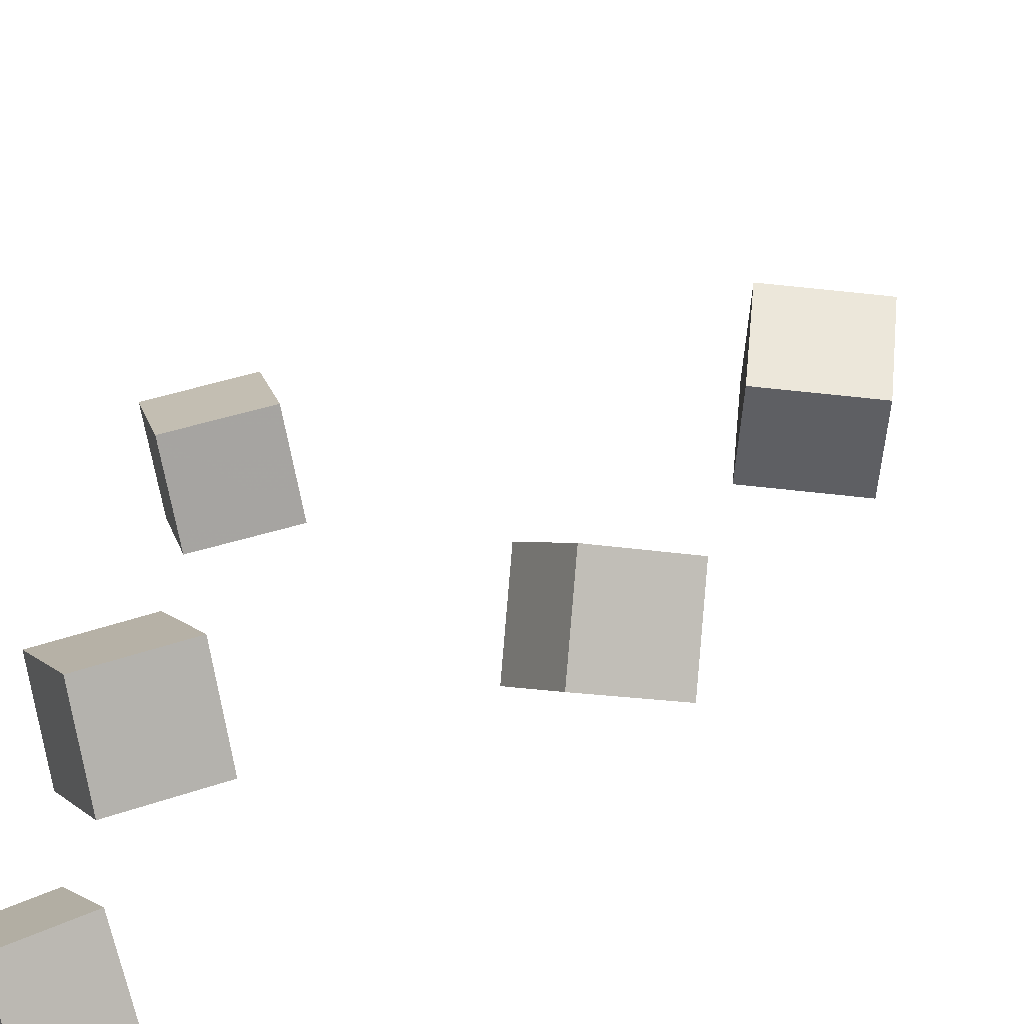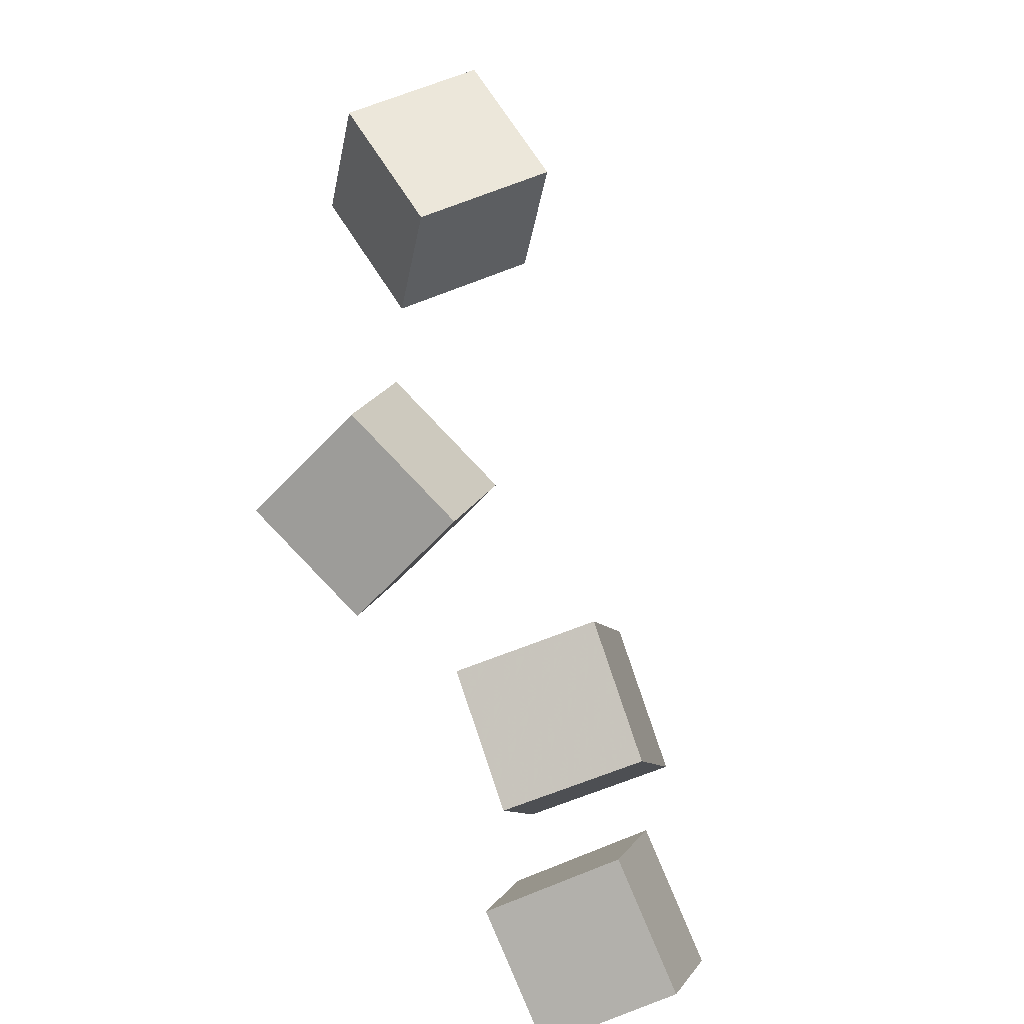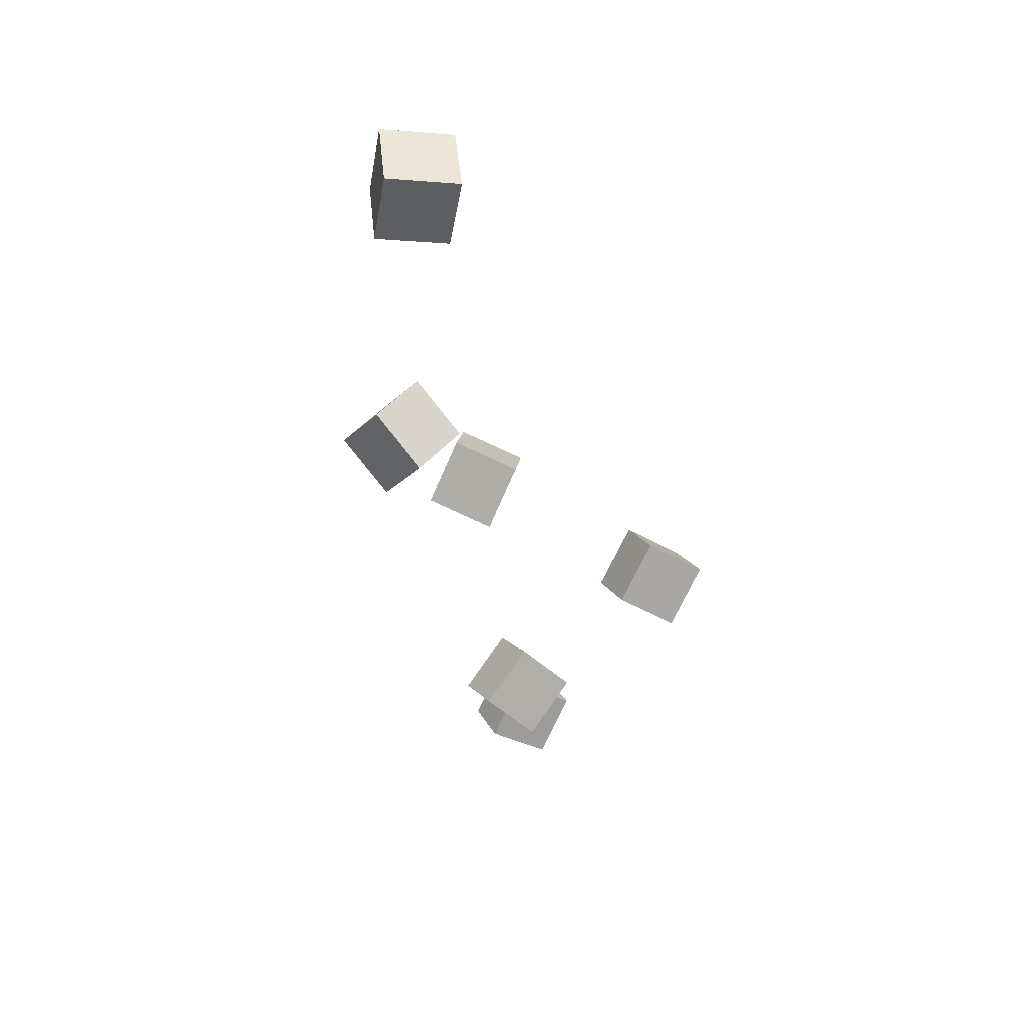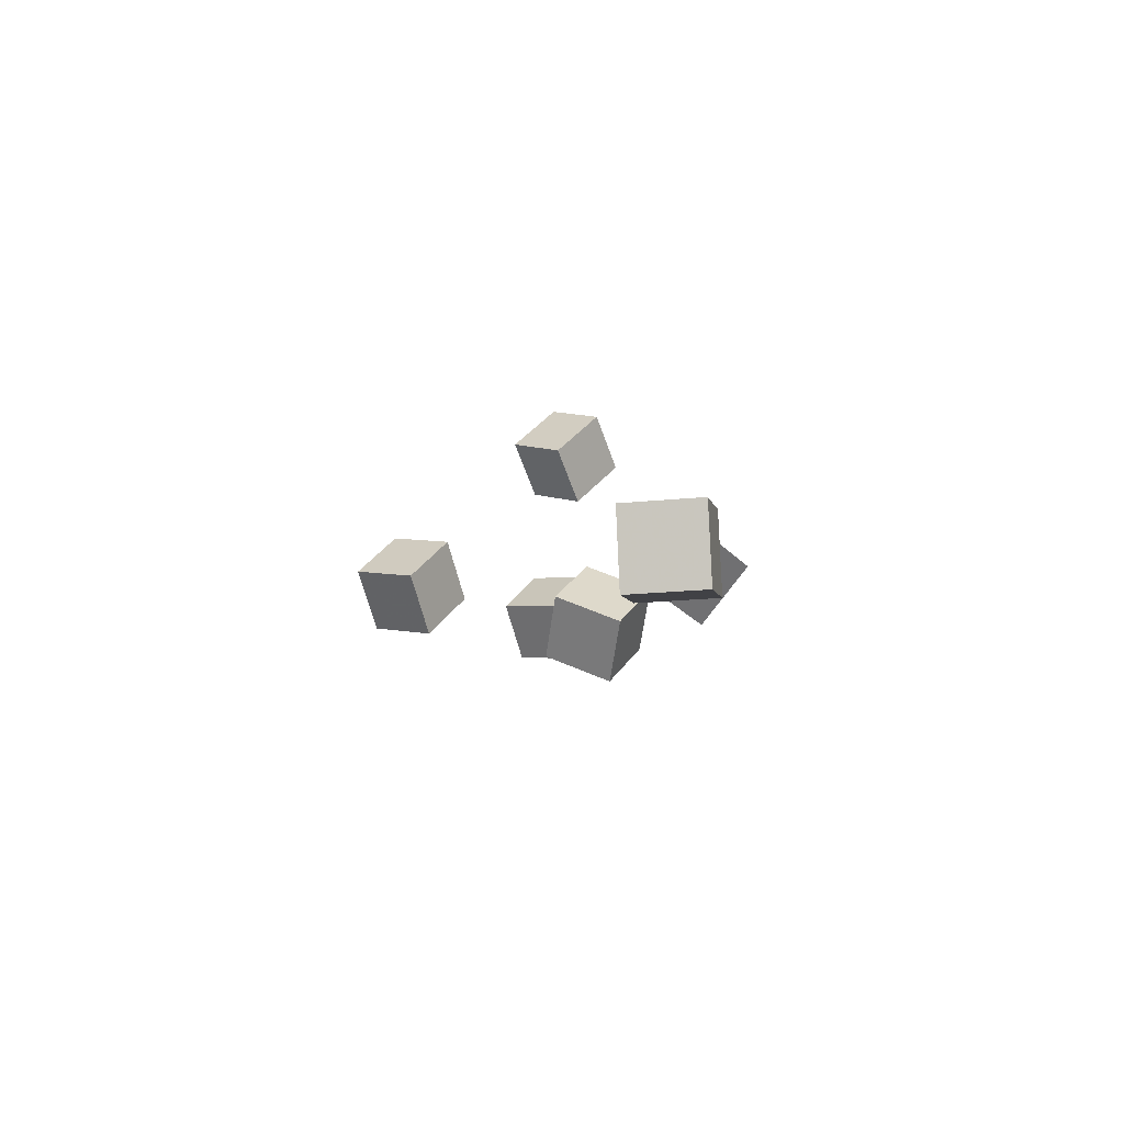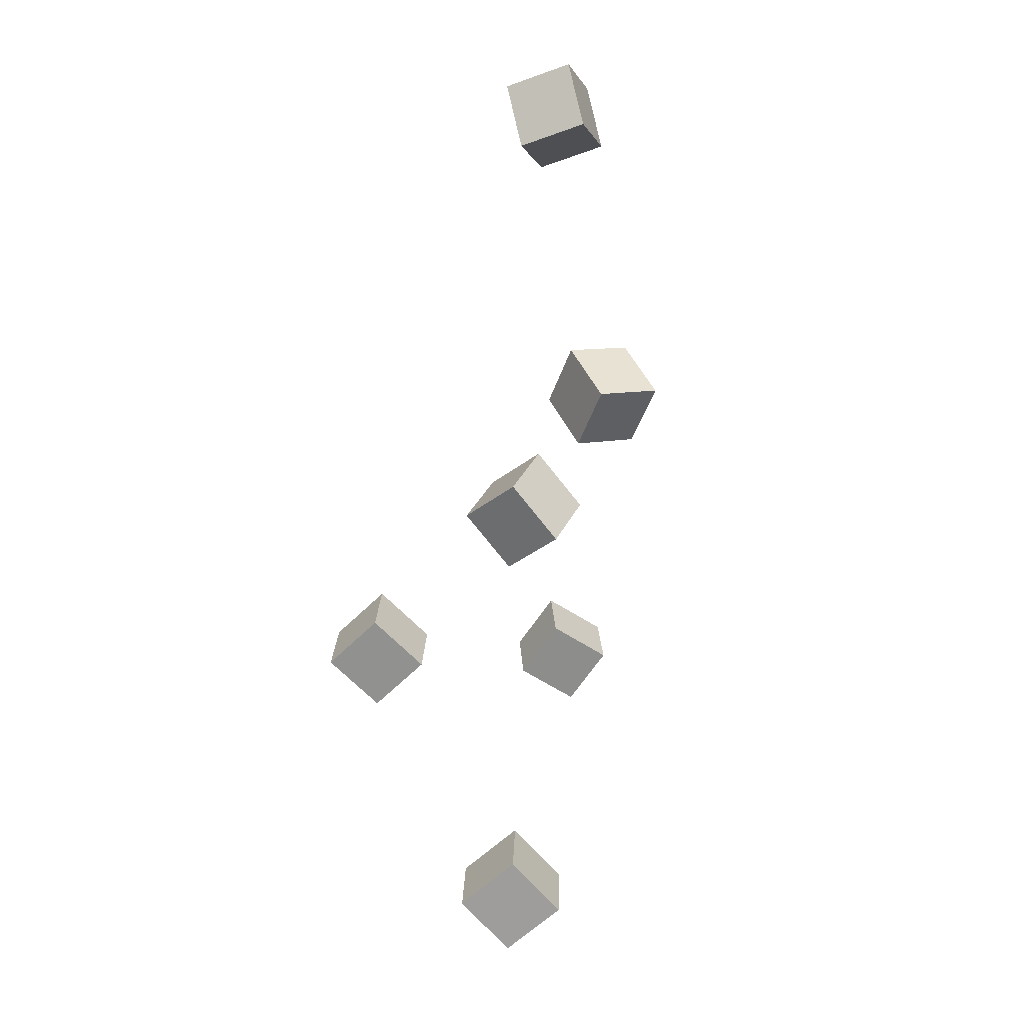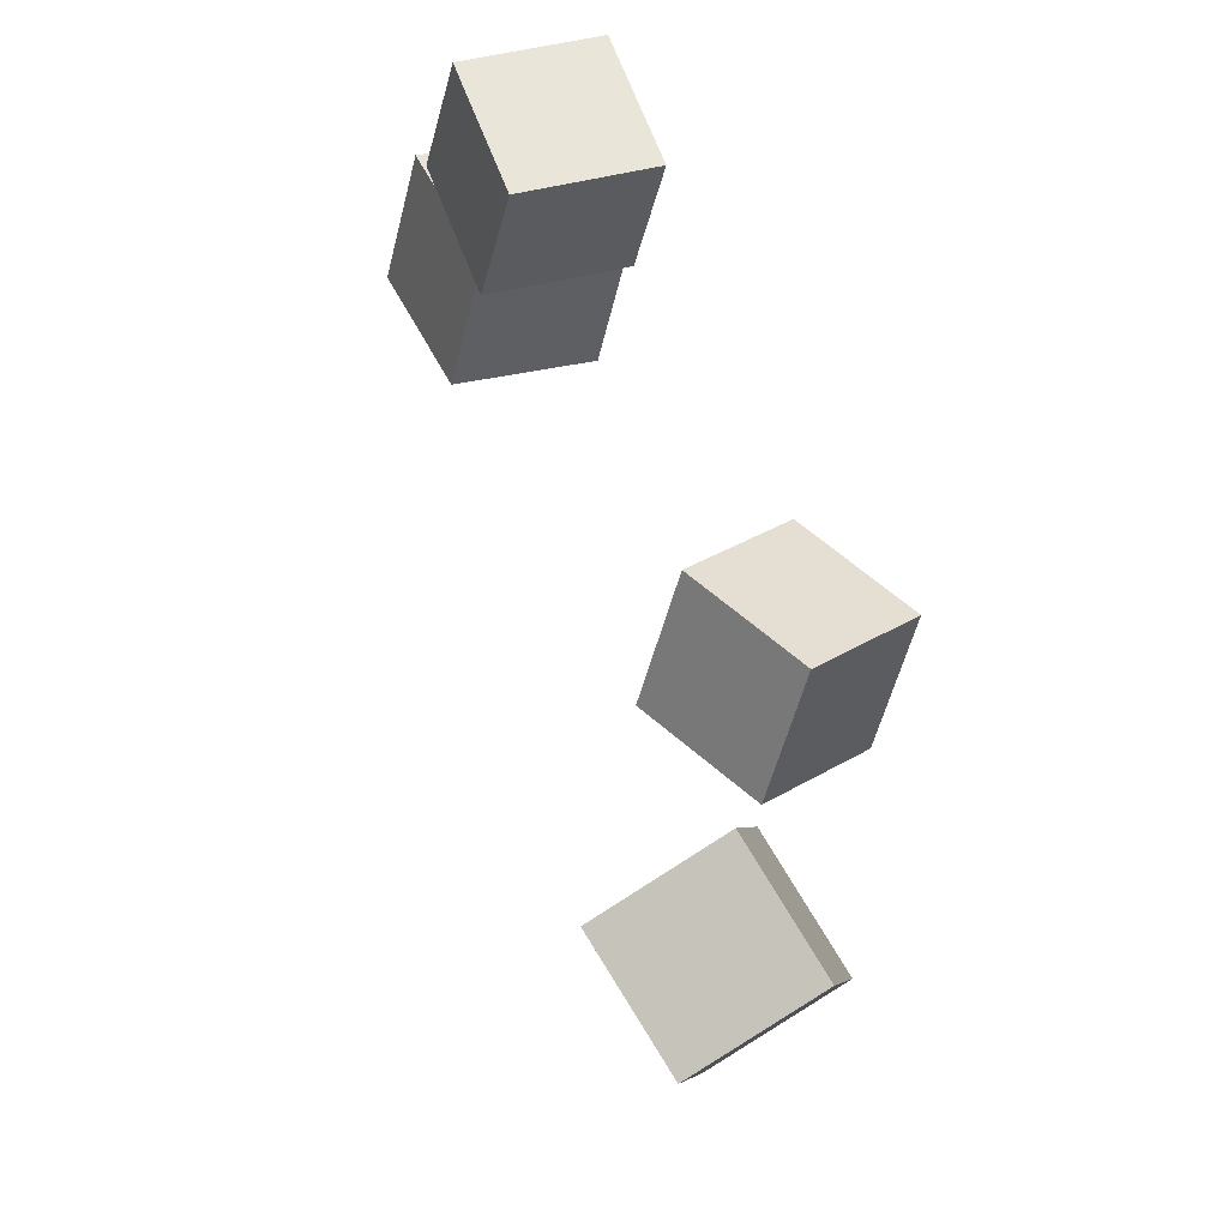
<metadata>
{"format":"obj","ext":"obj","renderer":"f3d","projection":"perspective","resolution":1024,"background":"white","views":[{"elev":-54.2,"azim":145.3,"up":"+Z"},{"elev":64.6,"azim":29.0,"up":"+Z"},{"elev":56.1,"azim":38.2,"up":"+Y"},{"elev":76.8,"azim":-138.0,"up":"+Y"},{"elev":-15.8,"azim":-116.9,"up":"+Y"},{"elev":77.5,"azim":-152.7,"up":"+Z"}]}
</metadata>
<code>
v -0.1785 0.2851 0.005677
v -0.1384 0.2915 0.04665
v -0.1752 0.3415 -0.006483
v -0.135 0.3479 0.03449
v -0.137 0.2742 -0.03327
v -0.09689 0.2806 0.007699
v -0.1337 0.3306 -0.04543
v -0.09352 0.3371 -0.004462
f 1.0 7.0 5.0
f 1.0 3.0 7.0
f 1.0 4.0 3.0
f 1.0 2.0 4.0
f 3.0 8.0 7.0
f 3.0 4.0 8.0
f 5.0 7.0 8.0
f 5.0 8.0 6.0
f 1.0 5.0 6.0
f 1.0 6.0 2.0
f 2.0 6.0 8.0
f 2.0 8.0 4.0
v -0.1312 0.09461 0.01765
v -0.1605 0.04728 0.03011
v -0.1286 0.1075 0.07304
v -0.1579 0.06021 0.08549
v -0.08236 0.06554 0.02211
v -0.1117 0.0182 0.03456
v -0.07972 0.07847 0.0775
v -0.109 0.03113 0.08995
f 9.0 15.0 13.0
f 9.0 11.0 15.0
f 9.0 12.0 11.0
f 9.0 10.0 12.0
f 11.0 16.0 15.0
f 11.0 12.0 16.0
f 13.0 15.0 16.0
f 13.0 16.0 14.0
f 9.0 13.0 14.0
f 9.0 14.0 10.0
f 10.0 14.0 16.0
f 10.0 16.0 12.0
v -0.07266 -0.08806 -0.0126
v -0.0509 -0.04802 0.02284
v -0.1259 -0.07435 0.004574
v -0.1041 -0.03431 0.04002
v -0.07616 -0.0489 -0.05469
v -0.0544 -0.00886 -0.01925
v -0.1294 -0.0352 -0.03751
v -0.1076 0.004846 -0.002068
f 17.0 23.0 21.0
f 17.0 19.0 23.0
f 17.0 20.0 19.0
f 17.0 18.0 20.0
f 19.0 24.0 23.0
f 19.0 20.0 24.0
f 21.0 23.0 24.0
f 21.0 24.0 22.0
f 17.0 21.0 22.0
f 17.0 22.0 18.0
f 18.0 22.0 24.0
f 18.0 24.0 20.0
v 0.003392 -0.1188 0.07329
v 0.002828 -0.1393 0.1224
v 0.03977 -0.08405 0.08822
v 0.03921 -0.1046 0.1374
v 0.04117 -0.1525 0.05965
v 0.04061 -0.173 0.1088
v 0.07755 -0.1177 0.07459
v 0.07699 -0.1382 0.1237
f 25.0 31.0 29.0
f 25.0 27.0 31.0
f 25.0 28.0 27.0
f 25.0 26.0 28.0
f 27.0 32.0 31.0
f 27.0 28.0 32.0
f 29.0 31.0 32.0
f 29.0 32.0 30.0
f 25.0 29.0 30.0
f 25.0 30.0 26.0
f 26.0 30.0 32.0
f 26.0 32.0 28.0
v 0.06338 -0.1569 -0.1202
v 0.0212 -0.1271 -0.09629
v 0.1018 -0.1204 -0.098
v 0.0596 -0.0906 -0.07408
v 0.06703 -0.1892 -0.07355
v 0.02485 -0.1593 -0.04962
v 0.1054 -0.1527 -0.05134
v 0.06325 -0.1229 -0.02741
f 33.0 39.0 37.0
f 33.0 35.0 39.0
f 33.0 36.0 35.0
f 33.0 34.0 36.0
f 35.0 40.0 39.0
f 35.0 36.0 40.0
f 37.0 39.0 40.0
f 37.0 40.0 38.0
f 33.0 37.0 38.0
f 33.0 38.0 34.0
f 34.0 38.0 40.0
f 34.0 40.0 36.0
v -0.0183 -0.3676 -0.02892
v -0.01446 -0.4033 0.01568
v -0.05792 -0.3374 -0.001386
v -0.05408 -0.3731 0.04321
v 0.02249 -0.3348 -0.00623
v 0.02632 -0.3705 0.03837
v -0.01713 -0.3046 0.0213
v -0.01329 -0.3402 0.0659
f 41.0 47.0 45.0
f 41.0 43.0 47.0
f 41.0 44.0 43.0
f 41.0 42.0 44.0
f 43.0 48.0 47.0
f 43.0 44.0 48.0
f 45.0 47.0 48.0
f 45.0 48.0 46.0
f 41.0 45.0 46.0
f 41.0 46.0 42.0
f 42.0 46.0 48.0
f 42.0 48.0 44.0

</code>
